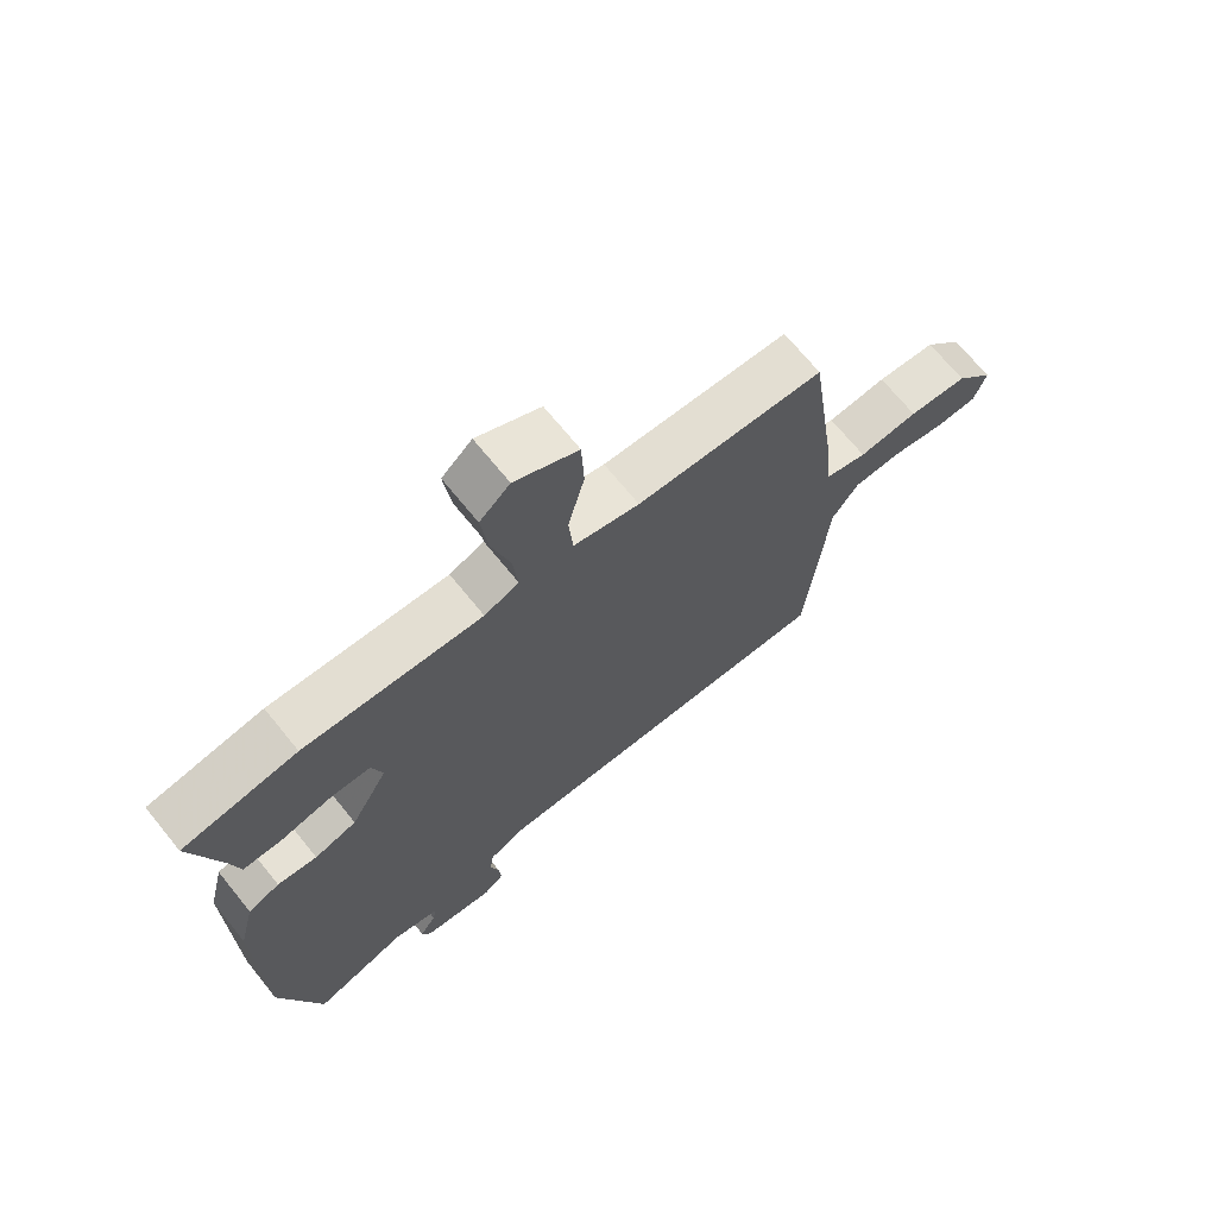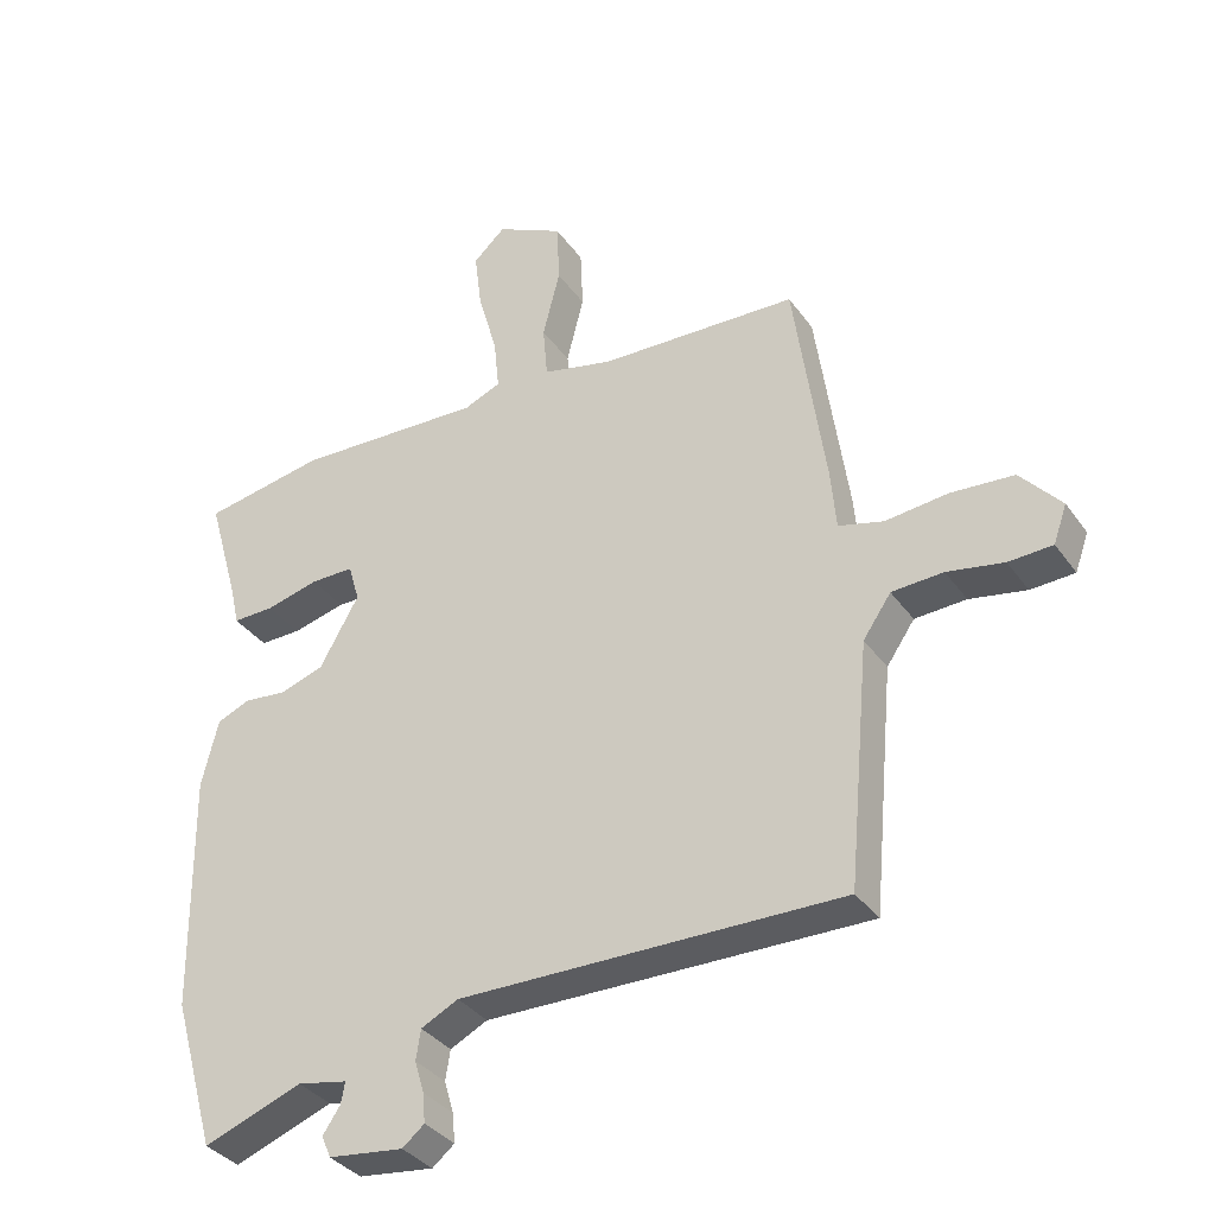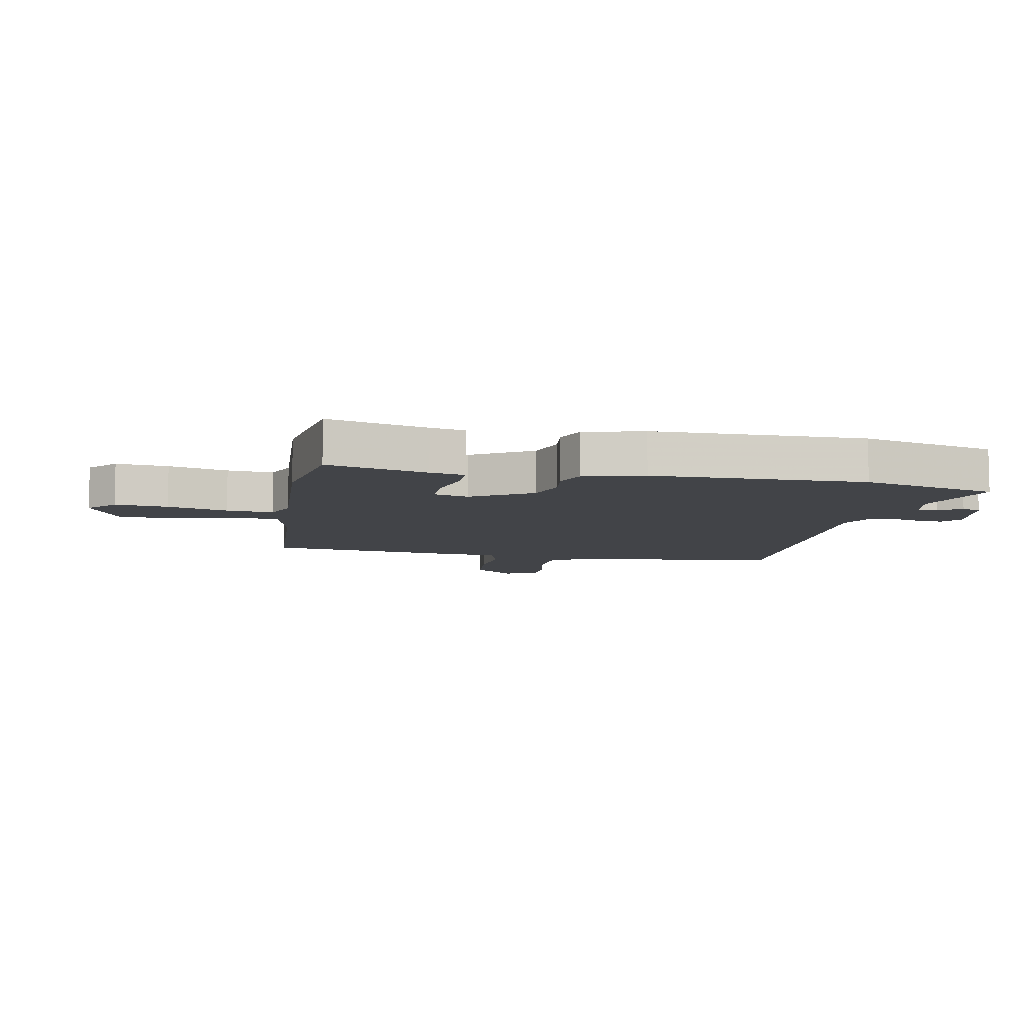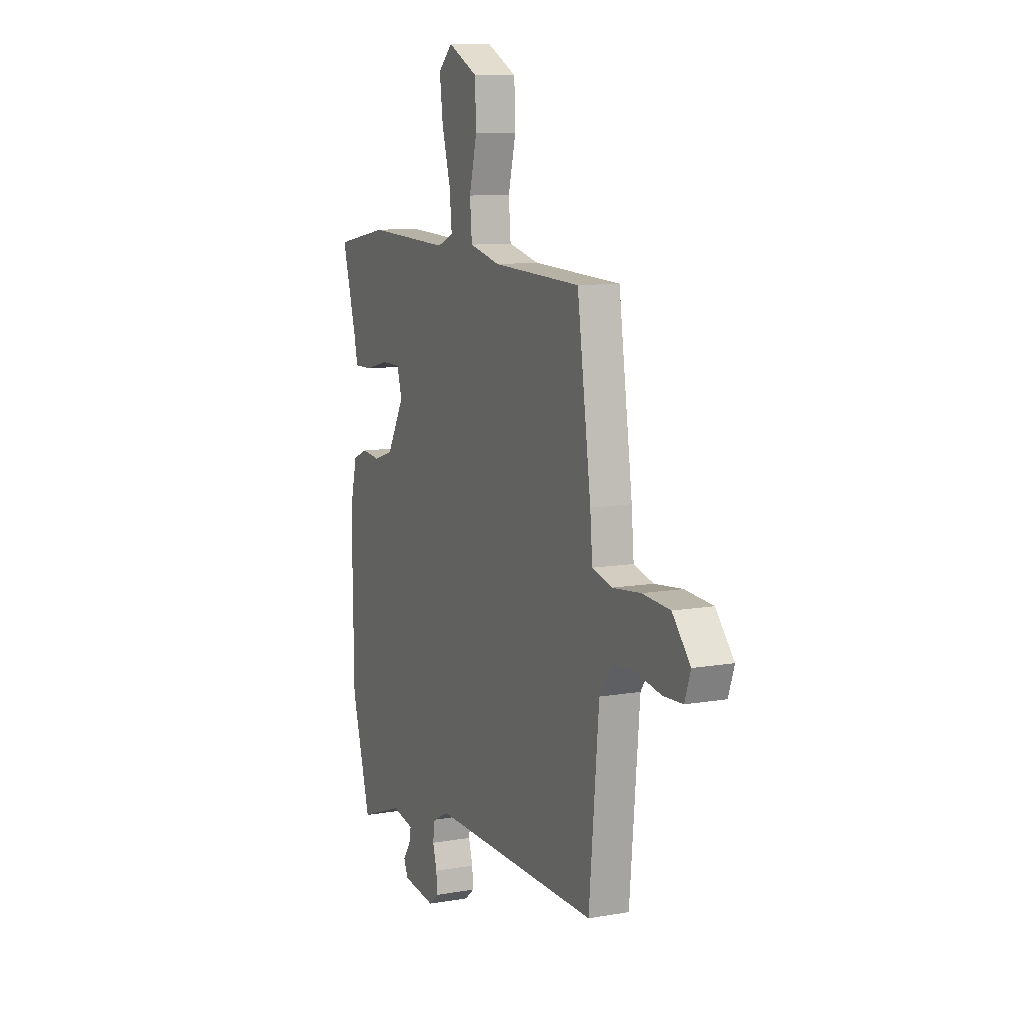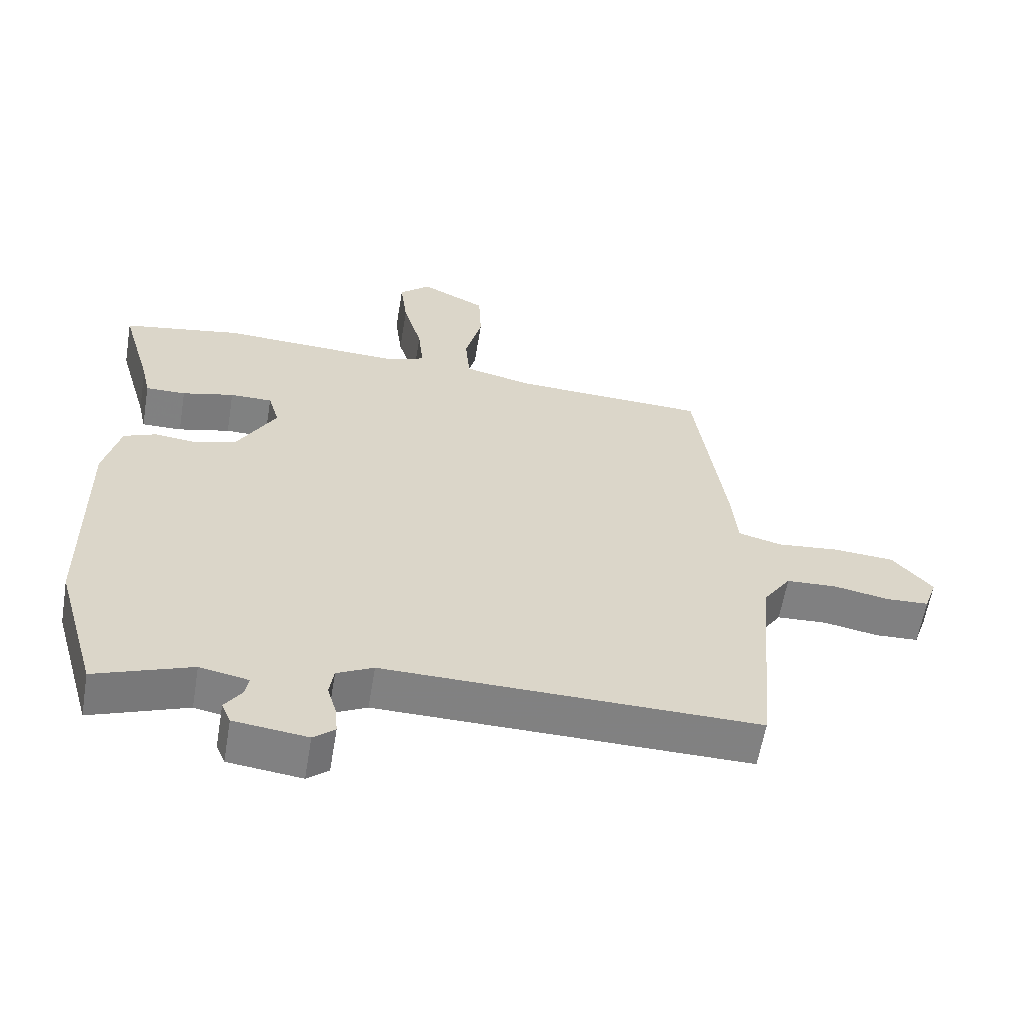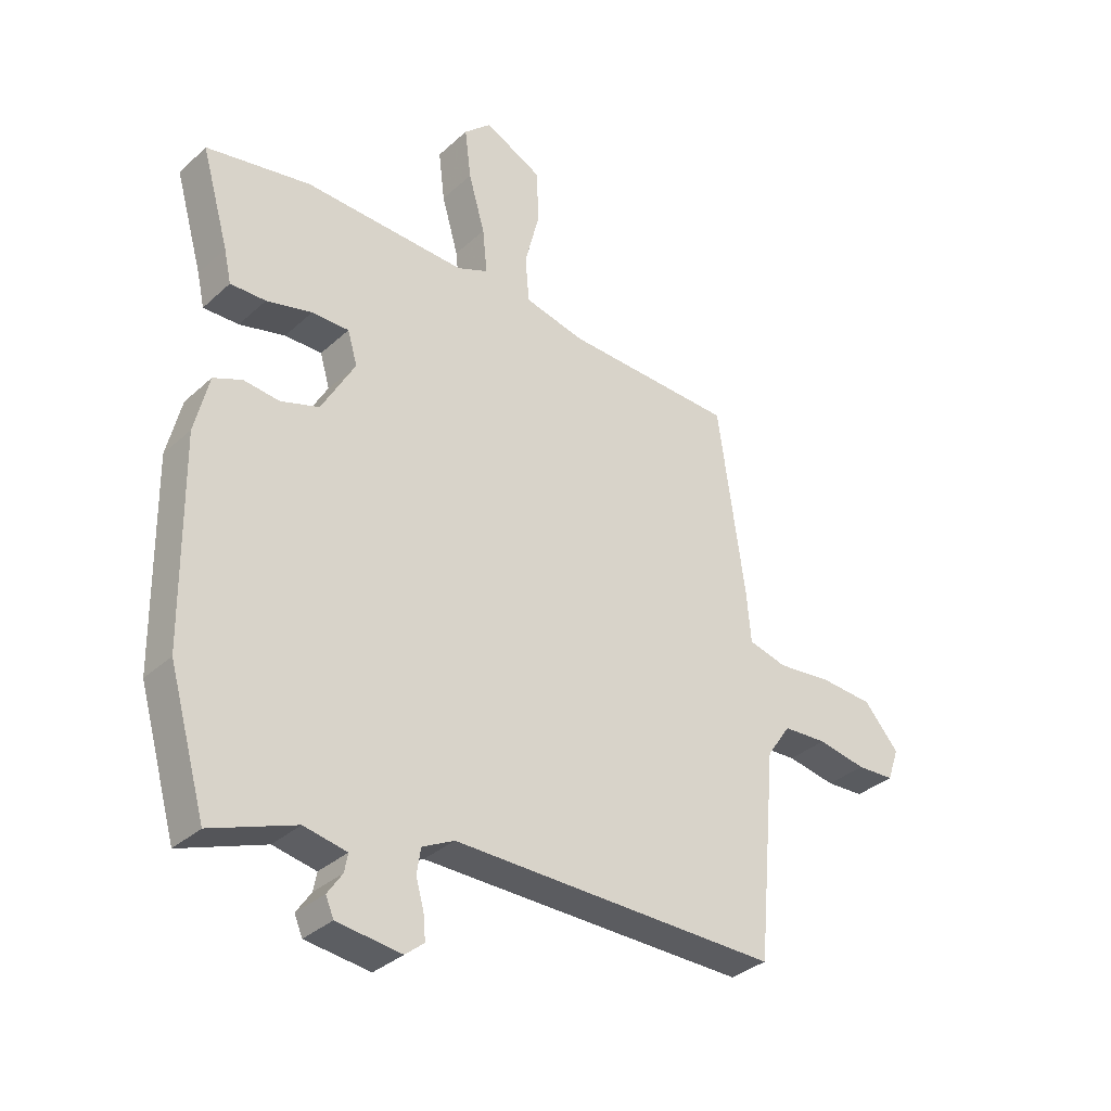
<metadata>
{"format":"obj","ext":"obj","renderer":"f3d","projection":"perspective","resolution":1024,"background":"white","views":[{"elev":69.5,"azim":141.0,"up":"+Z"},{"elev":-35.1,"azim":-149.5,"up":"+Z"},{"elev":-8.1,"azim":80.4,"up":"+Y"},{"elev":10.0,"azim":-114.1,"up":"+Z"},{"elev":-60.3,"azim":170.5,"up":"+Z"},{"elev":-33.9,"azim":140.5,"up":"+Z"}]}
</metadata>
<code>
v 0.379 0.07 0.522
v 0.562 0.07 0.489
v 0.514 0.07 0.321
v 0.501 0.07 0.263
v 0.439 0.07 0.264
v 0.359 0.07 0.284
v 0.294 0.07 0.284
v 0.277 0.07 0.226
v 0.336 0.07 0.122
v 0.403 0.07 0.1
v 0.466 0.07 0.107
v 0.516 0.07 0.086
v 0.541 0.07 -0.016
v 0.536 0.07 -0.375
v 0.471 0.07 -0.602
v 0.323 0.07 -0.547
v 0.248 0.07 -0.562
v 0.254 0.07 -0.594
v 0.28 0.07 -0.632
v 0.266 0.07 -0.665
v 0.153 0.07 -0.679
v 0.12 0.07 -0.652
v 0.124 0.07 -0.608
v 0.138 0.07 -0.56
v 0.131 0.07 -0.515
v 0.075 0.07 -0.487
v -0.499 0.07 -0.495
v -0.532 0.07 -0.133
v -0.574 0.07 -0.072
v -0.651 0.07 -0.068
v -0.736 0.07 -0.084
v -0.802 0.07 -0.081
v -0.822 0.07 -0.024
v -0.761 0.07 0.046
v -0.667 0.07 0.053
v -0.572 0.07 0.043
v -0.505 0.07 0.061
v -0.497 0.07 0.152
v -0.45 0.07 0.483
v -0.151 0.07 0.495
v -0.046 0.07 0.52
v -0.039 0.07 0.6
v -0.065 0.07 0.702
v -0.061 0.07 0.795
v 0.04 0.07 0.846
v 0.088 0.07 0.802
v 0.077 0.07 0.713
v 0.048 0.07 0.612
v 0.04 0.07 0.533
v 0.095 0.07 0.51
v 0.379 0 0.522
v 0.562 0 0.489
v 0.514 0 0.321
v 0.501 0 0.263
v 0.439 0 0.264
v 0.359 0 0.284
v 0.294 0 0.284
v 0.277 0 0.226
v 0.336 0 0.122
v 0.403 0 0.1
v 0.466 0 0.107
v 0.516 0 0.086
v 0.541 0 -0.016
v 0.536 0 -0.375
v 0.471 0 -0.602
v 0.323 0 -0.547
v 0.248 0 -0.562
v 0.254 0 -0.594
v 0.28 0 -0.632
v 0.266 0 -0.665
v 0.153 0 -0.679
v 0.12 0 -0.652
v 0.124 0 -0.608
v 0.138 0 -0.56
v 0.131 0 -0.515
v 0.075 0 -0.487
v -0.499 0 -0.495
v -0.532 0 -0.133
v -0.574 0 -0.072
v -0.651 0 -0.068
v -0.736 0 -0.084
v -0.802 0 -0.081
v -0.822 0 -0.024
v -0.761 0 0.046
v -0.667 0 0.053
v -0.572 0 0.043
v -0.505 0 0.061
v -0.497 0 0.152
v -0.45 0 0.483
v -0.151 0 0.495
v -0.046 0 0.52
v -0.039 0 0.6
v -0.065 0 0.702
v -0.061 0 0.795
v 0.04 0 0.846
v 0.088 0 0.802
v 0.077 0 0.713
v 0.048 0 0.612
v 0.04 0 0.533
v 0.095 0 0.51
f 46 47 48
f 45 46 48
f 44 45 48
f 43 44 48
f 42 43 48
f 41 42 48 49
f 40 41 49 50
f 37 38 39 40
f 34 35 36
f 33 34 36
f 32 33 36
f 31 32 36
f 30 31 36
f 29 30 36 37
f 50 1 2
f 40 50 2
f 37 40 2
f 29 37 2
f 28 29 2
f 22 23 24
f 21 22 24
f 20 21 24
f 19 20 24
f 18 19 24
f 17 18 24 25
f 16 17 25 26
f 14 15 16
f 13 14 16
f 12 13 16
f 11 12 16
f 10 11 16
f 9 10 16 26
f 3 4 5 6
f 3 6 7
f 2 3 7
f 28 2 7
f 26 27 28
f 9 26 28
f 8 9 28
f 7 8 28
f 98 97 96
f 98 96 95
f 98 95 94
f 98 94 93
f 98 93 92
f 99 98 92 91
f 100 99 91 90
f 90 89 88 87
f 86 85 84
f 86 84 83
f 86 83 82
f 86 82 81
f 86 81 80
f 87 86 80 79
f 52 51 100
f 52 100 90
f 52 90 87
f 52 87 79
f 52 79 78
f 74 73 72
f 74 72 71
f 74 71 70
f 74 70 69
f 74 69 68
f 75 74 68 67
f 76 75 67 66
f 66 65 64
f 66 64 63
f 66 63 62
f 66 62 61
f 66 61 60
f 76 66 60 59
f 56 55 54 53
f 57 56 53
f 57 53 52
f 57 52 78
f 78 77 76
f 78 76 59
f 78 59 58
f 78 58 57
f 1 51 52 2
f 2 52 53 3
f 3 53 54 4
f 4 54 55 5
f 5 55 56 6
f 6 56 57 7
f 7 57 58 8
f 8 58 59 9
f 9 59 60 10
f 10 60 61 11
f 11 61 62 12
f 12 62 63 13
f 13 63 64 14
f 14 64 65 15
f 15 65 66 16
f 16 66 67 17
f 17 67 68 18
f 18 68 69 19
f 19 69 70 20
f 20 70 71 21
f 21 71 72 22
f 22 72 73 23
f 23 73 74 24
f 24 74 75 25
f 25 75 76 26
f 26 76 77 27
f 27 77 78 28
f 28 78 79 29
f 29 79 80 30
f 30 80 81 31
f 31 81 82 32
f 32 82 83 33
f 33 83 84 34
f 34 84 85 35
f 35 85 86 36
f 36 86 87 37
f 37 87 88 38
f 38 88 89 39
f 39 89 90 40
f 40 90 91 41
f 41 91 92 42
f 42 92 93 43
f 43 93 94 44
f 44 94 95 45
f 45 95 96 46
f 46 96 97 47
f 47 97 98 48
f 48 98 99 49
f 49 99 100 50
f 50 100 51 1

</code>
